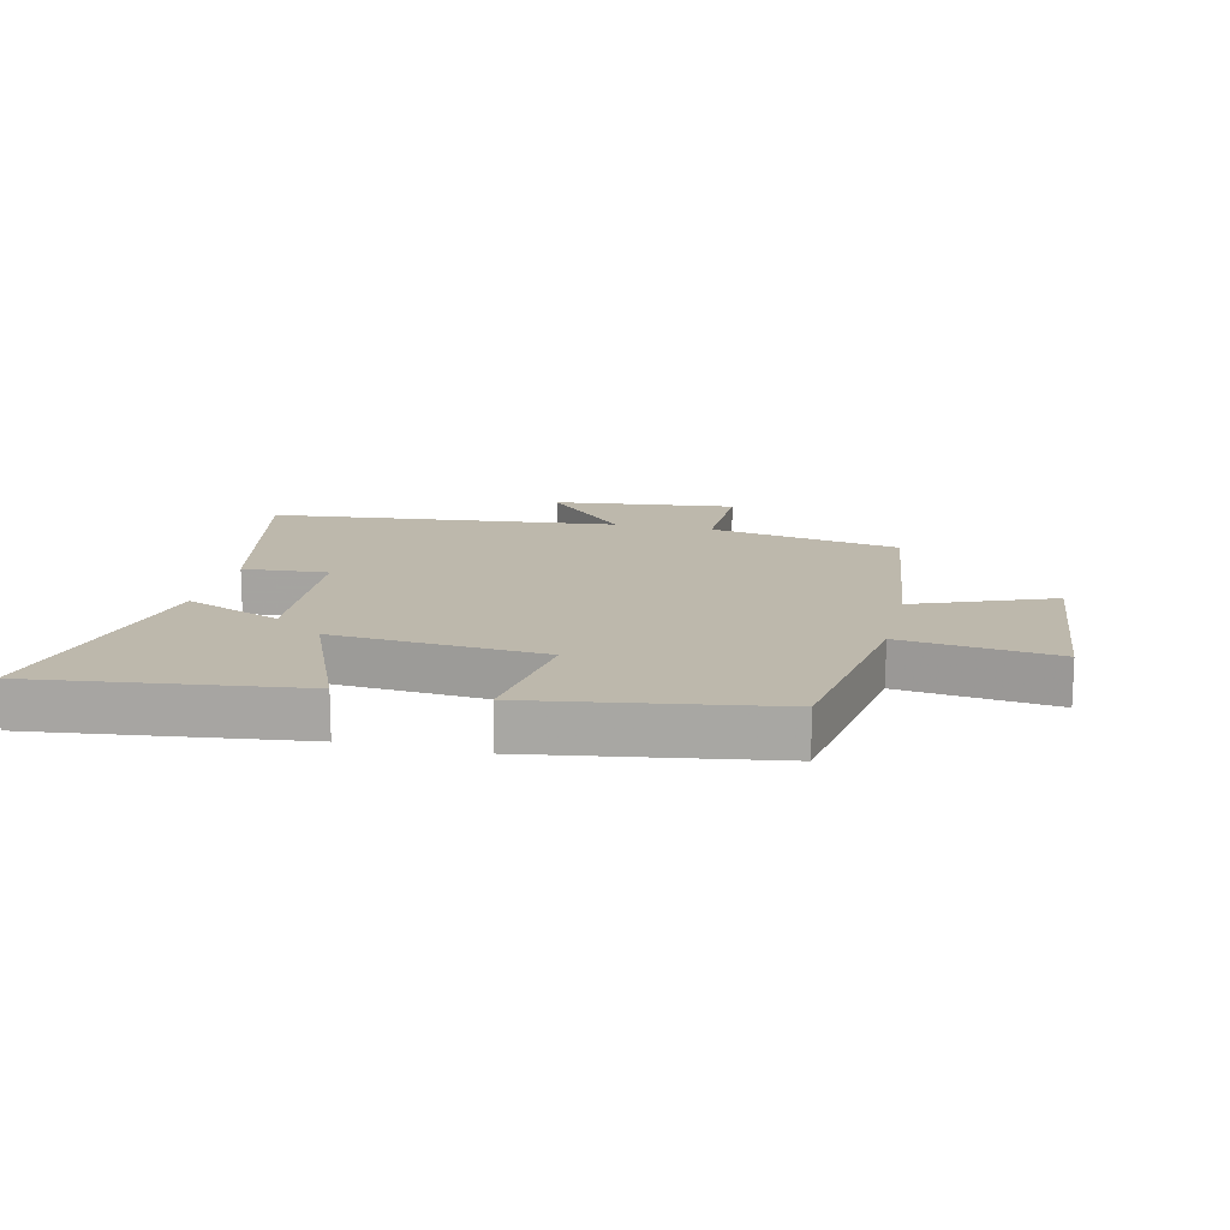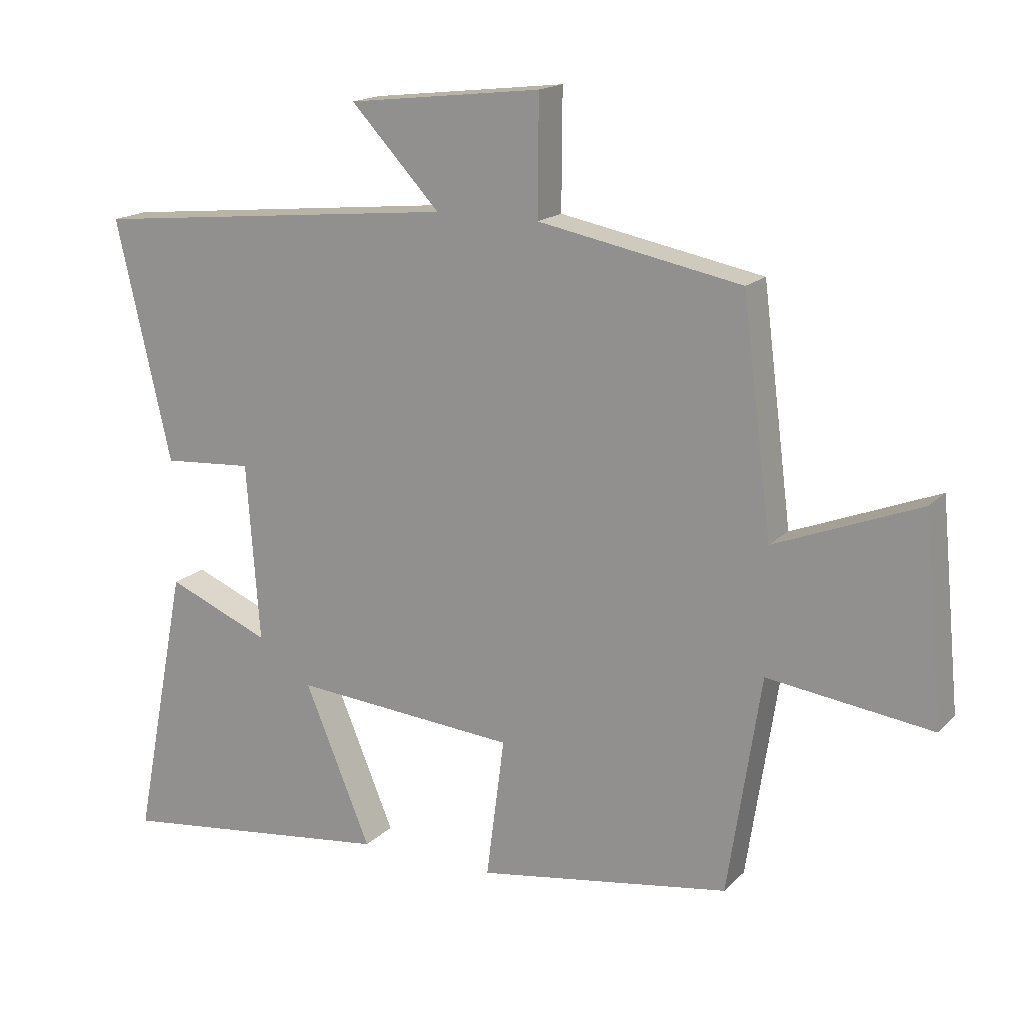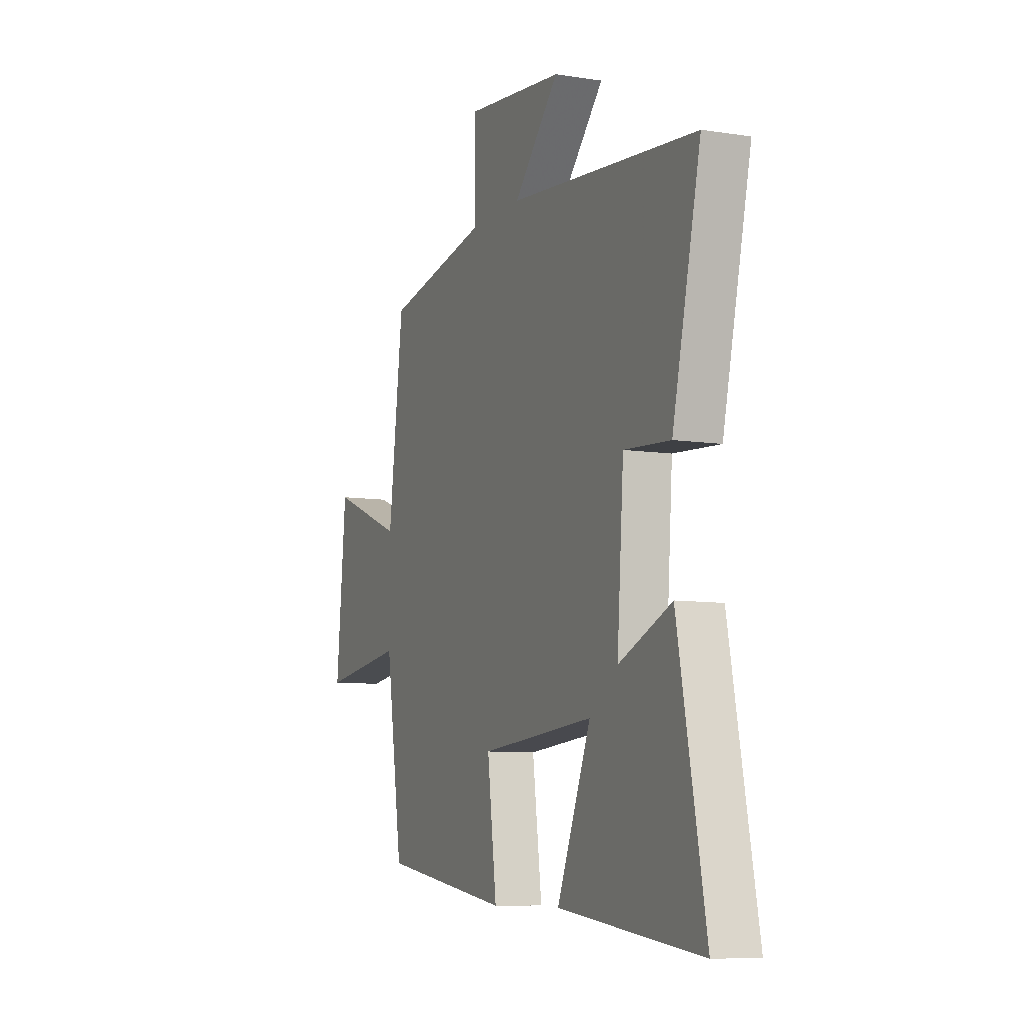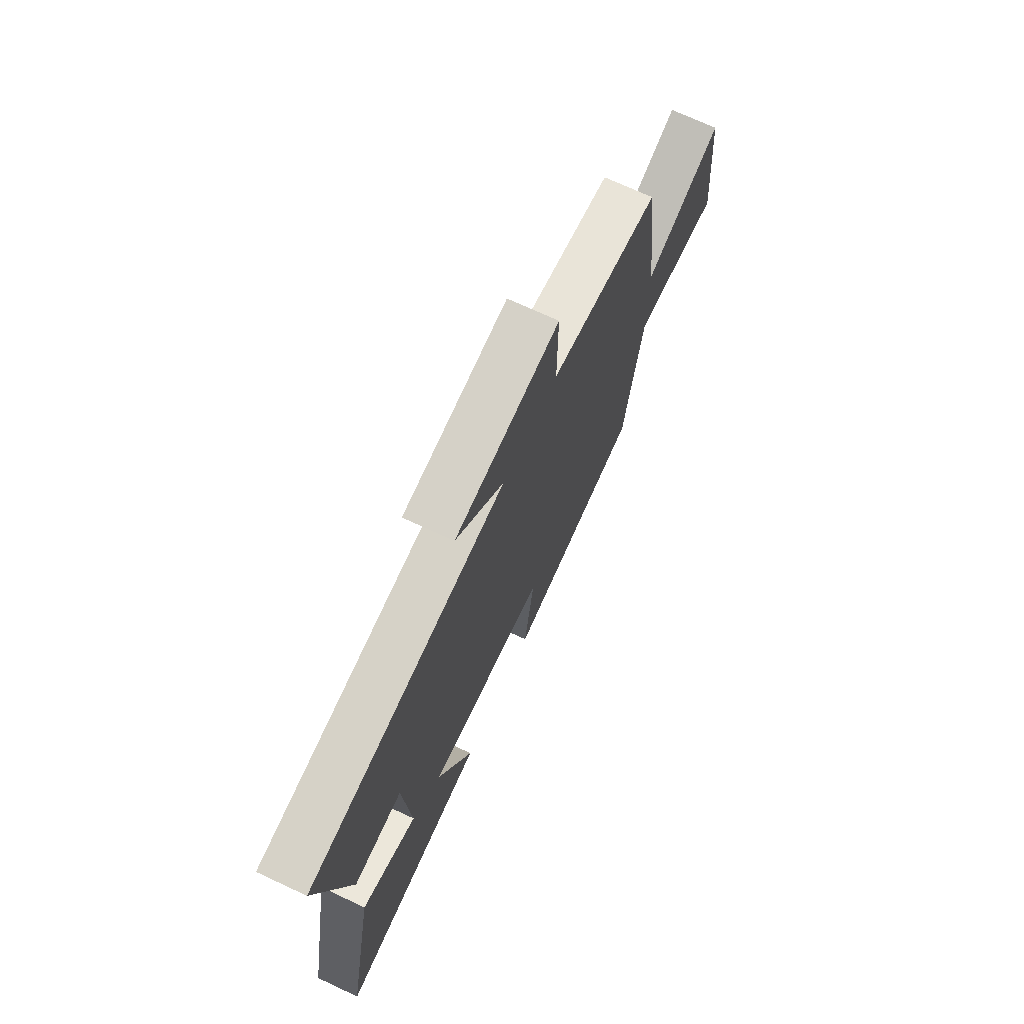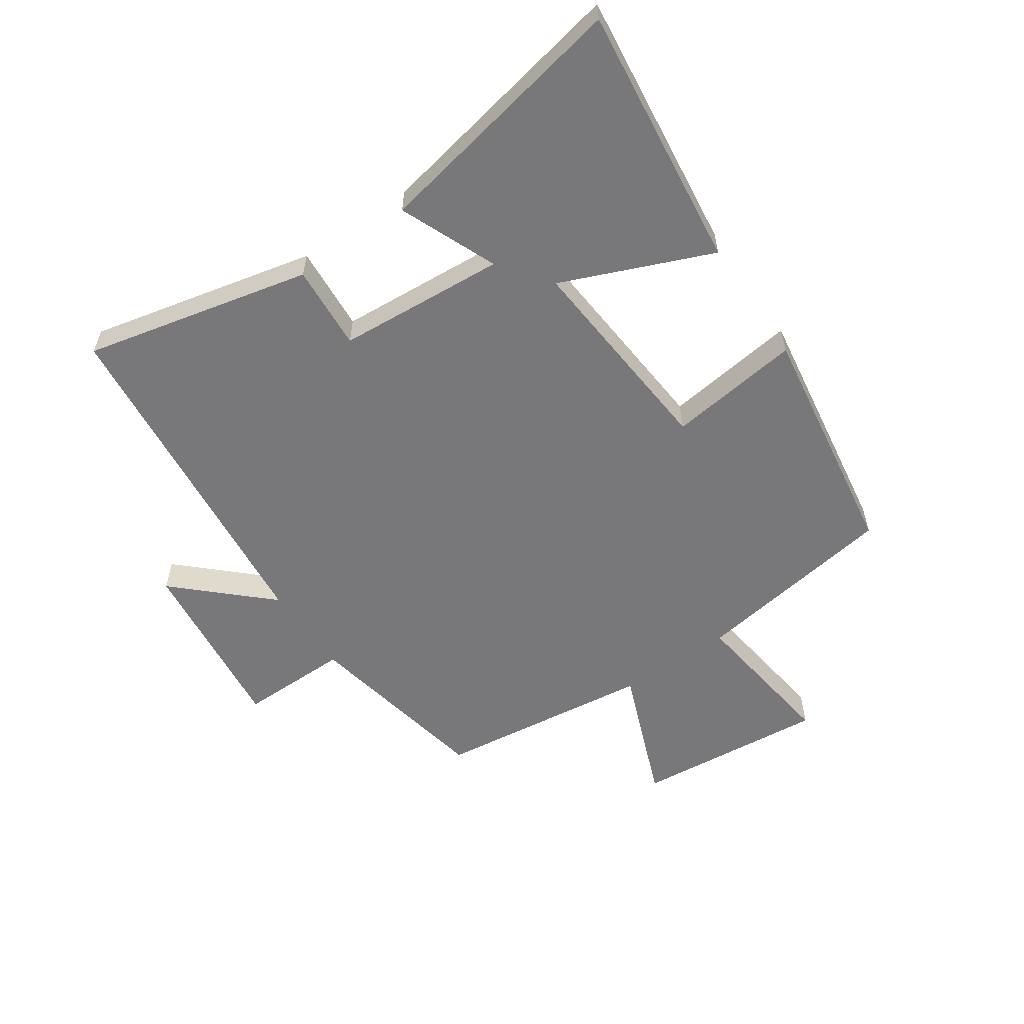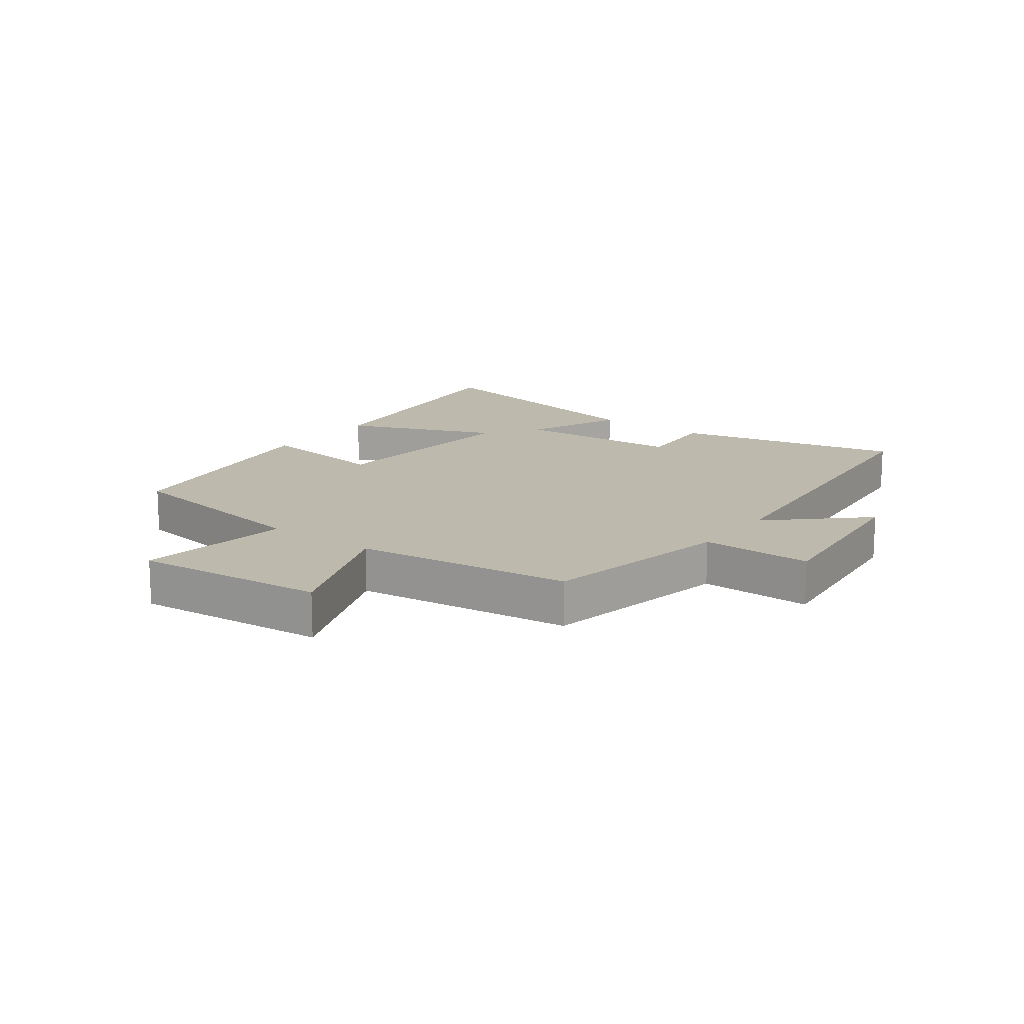
<metadata>
{"format":"obj","ext":"obj","renderer":"f3d","projection":"perspective","resolution":1024,"background":"white","views":[{"elev":14.8,"azim":-166.9,"up":"+Y"},{"elev":16.8,"azim":-151.3,"up":"+Z"},{"elev":-8.4,"azim":66.9,"up":"+Z"},{"elev":71.6,"azim":115.0,"up":"+Z"},{"elev":-57.5,"azim":124.5,"up":"+Y"},{"elev":15.3,"azim":-53.1,"up":"+Y"}]}
</metadata>
<code>
v 0.583 0.07 -0.552
v 0.154 0.07 -0.5
v 0.256 0.07 -0.255
v -0.088 0.07 -0.283
v -0.06 0.07 -0.5
v -0.449 0.07 -0.44
v -0.5 0.07 -0.105
v -0.752 0.07 -0.138
v -0.722 0.07 0.174
v -0.5 0.07 0.087
v -0.455 0.07 0.44
v -0.143 0.07 0.5
v -0.144 0.07 0.68
v 0.154 0.07 0.646
v 0.017 0.07 0.5
v 0.585 0.07 0.442
v 0.5 0.07 0.072
v 0.361 0.07 0.082
v 0.341 0.07 -0.192
v 0.5 0.07 -0.126
v 0.583 0 -0.552
v 0.154 0 -0.5
v 0.256 0 -0.255
v -0.088 0 -0.283
v -0.06 0 -0.5
v -0.449 0 -0.44
v -0.5 0 -0.105
v -0.752 0 -0.138
v -0.722 0 0.174
v -0.5 0 0.087
v -0.455 0 0.44
v -0.143 0 0.5
v -0.144 0 0.68
v 0.154 0 0.646
v 0.017 0 0.5
v 0.585 0 0.442
v 0.5 0 0.072
v 0.361 0 0.082
v 0.341 0 -0.192
v 0.5 0 -0.126
f 19 20 1 2
f 15 16 17 18
f 15 18 19
f 12 13 14 15
f 10 11 12 15
f 10 15 19
f 7 8 9 10
f 4 5 6 7
f 3 4 7 10
f 19 2 3
f 3 10 19
f 22 21 40 39
f 38 37 36 35
f 39 38 35
f 35 34 33 32
f 35 32 31 30
f 39 35 30
f 30 29 28 27
f 27 26 25 24
f 30 27 24 23
f 23 22 39
f 39 30 23
f 1 21 22 2
f 2 22 23 3
f 3 23 24 4
f 4 24 25 5
f 5 25 26 6
f 6 26 27 7
f 7 27 28 8
f 8 28 29 9
f 9 29 30 10
f 10 30 31 11
f 11 31 32 12
f 12 32 33 13
f 13 33 34 14
f 14 34 35 15
f 15 35 36 16
f 16 36 37 17
f 17 37 38 18
f 18 38 39 19
f 19 39 40 20
f 20 40 21 1

</code>
